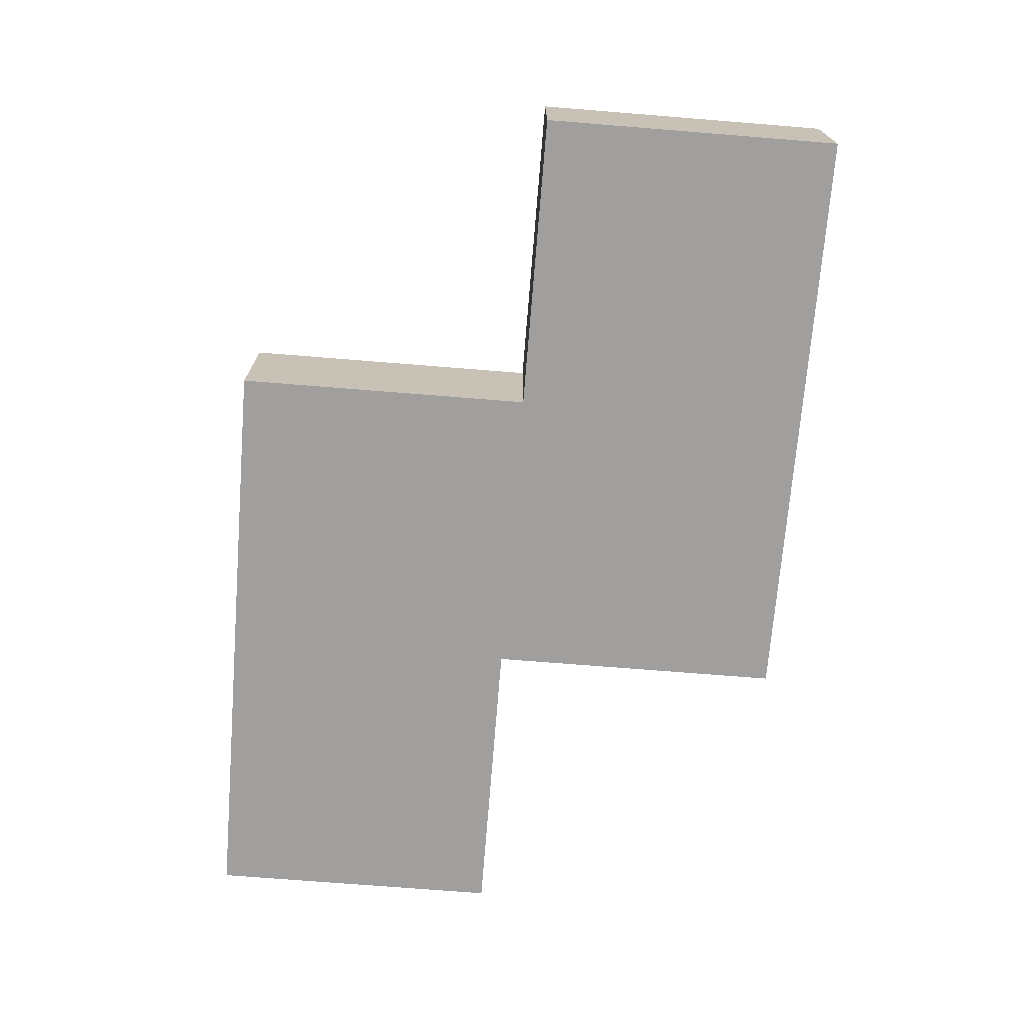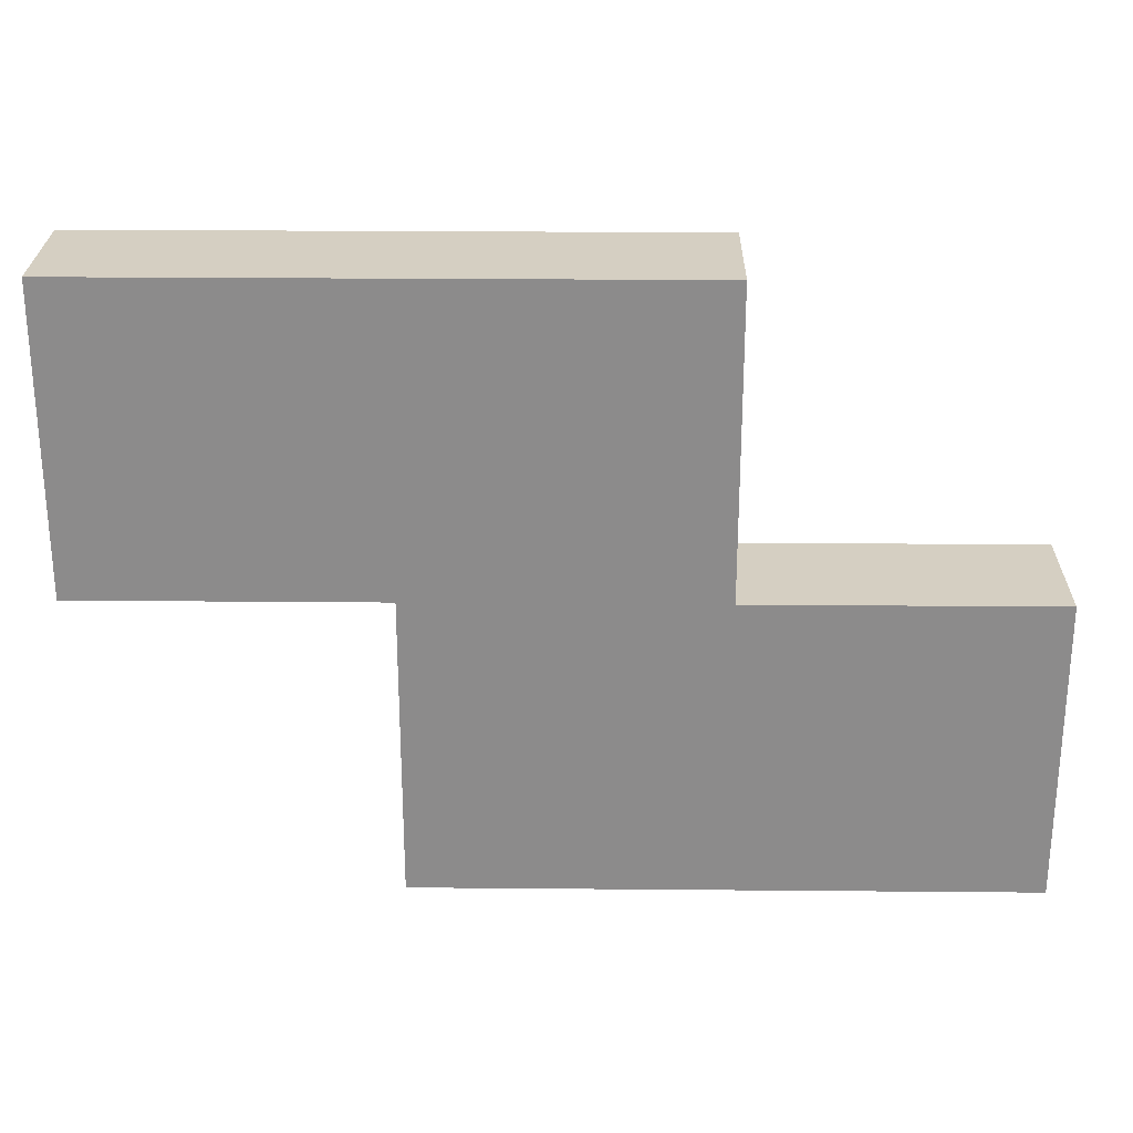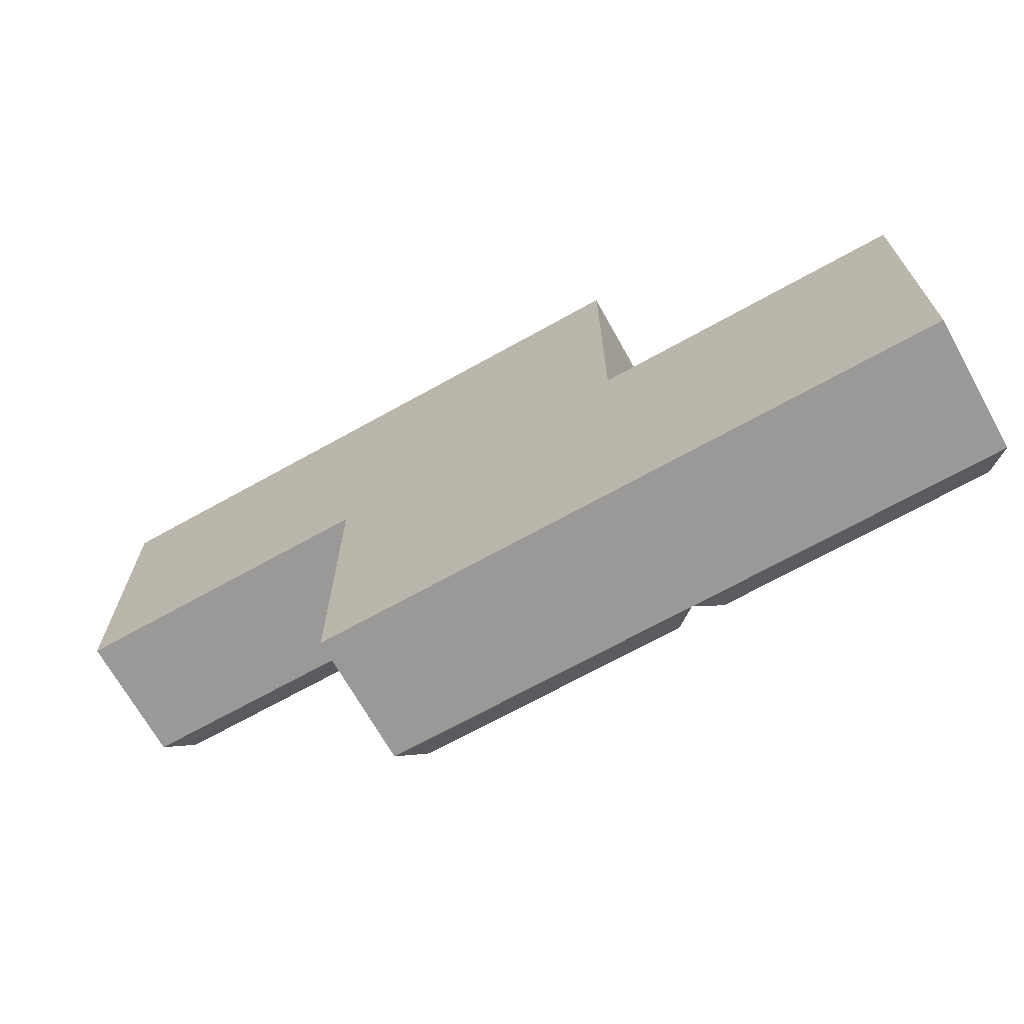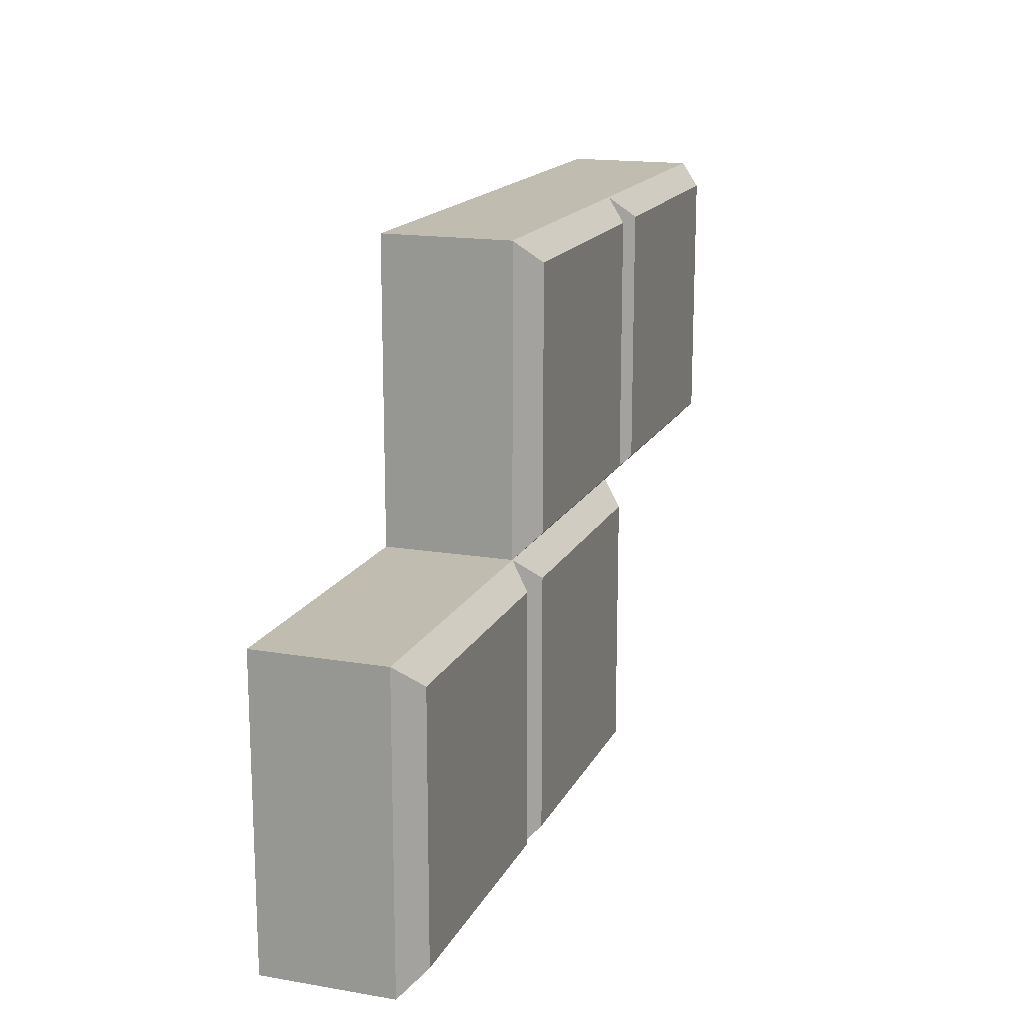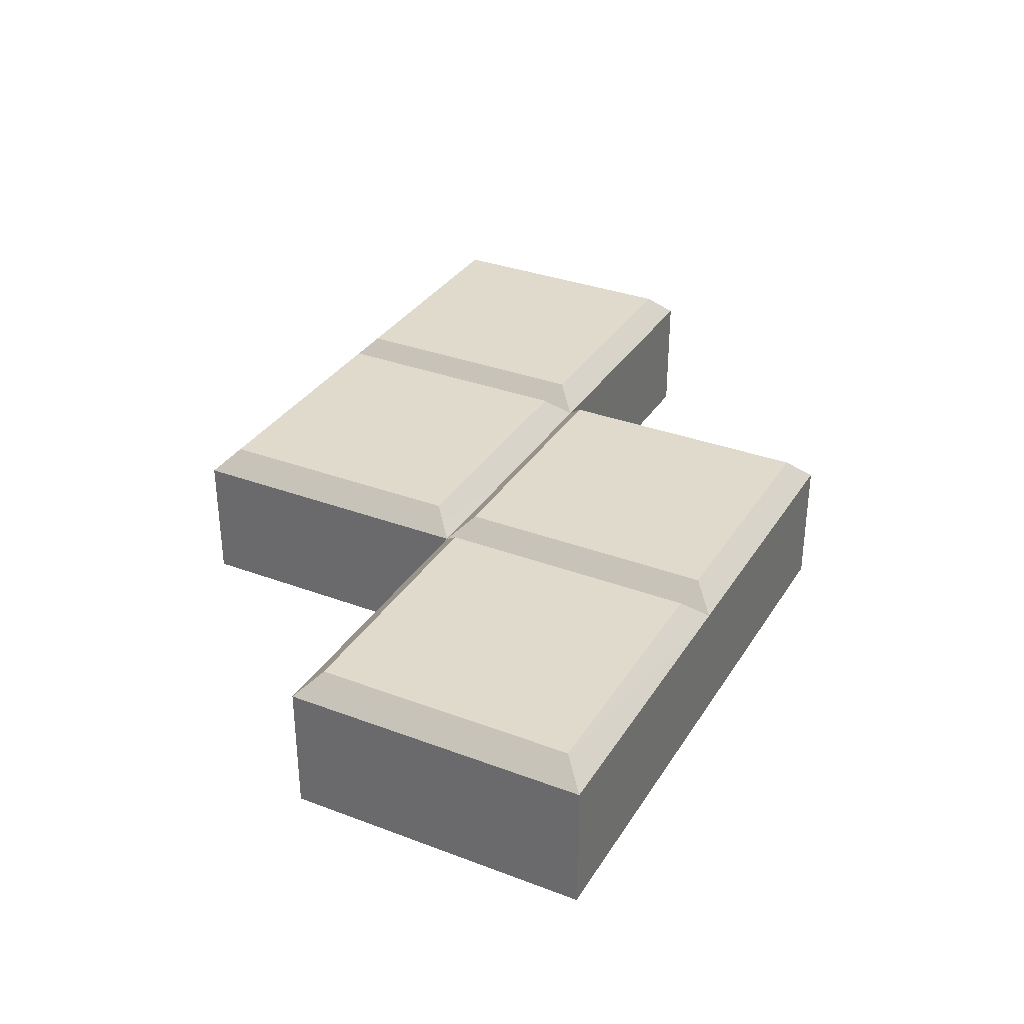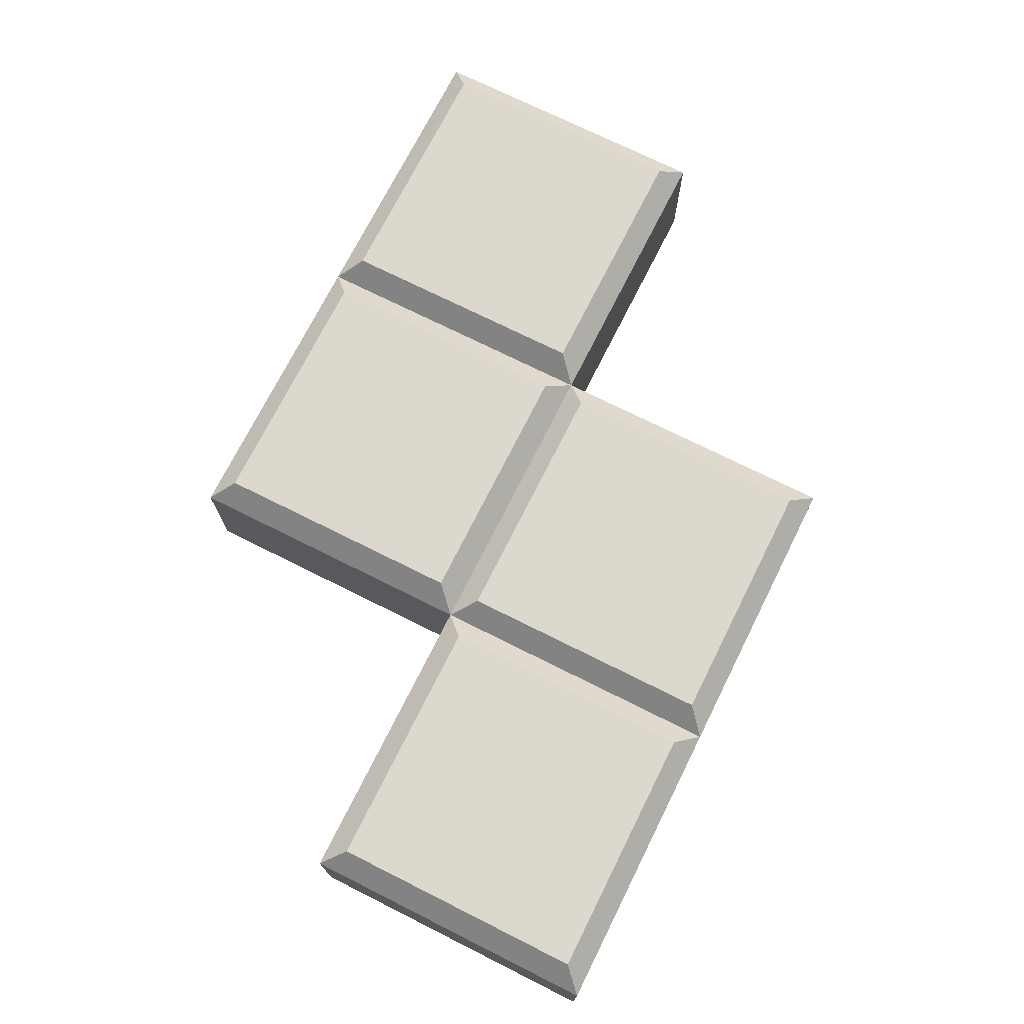
<metadata>
{"format":"obj","ext":"obj","renderer":"f3d","projection":"perspective","resolution":1024,"background":"white","views":[{"elev":-71.5,"azim":85.4,"up":"+Z"},{"elev":25.9,"azim":-179.2,"up":"+Y"},{"elev":-69.0,"azim":-150.8,"up":"+Y"},{"elev":16.4,"azim":-70.8,"up":"+Y"},{"elev":33.1,"azim":-62.6,"up":"+Z"},{"elev":72.6,"azim":116.6,"up":"+Z"}]}
</metadata>
<code>
o Block_basic_Würfel.002
v 0.5 0.5 0.1757
v 0.4257 0.5743 0.25
v -0.4257 0.5743 0.25
v 0.5 1.5 0.1757
v -0.5 1.5 -0.25
v -0.5 1.5 0.1757
v 0.5 0.5 0.1757
v -0.5 1.5 0.1757
v -0.5 1.5 0.1757
v -0.4257 1.426 0.25
v -0.5 0.5 -0.25
v 0.4257 1.426 0.25
v -0.5 0.5 0.1757
v 0.5 0.5 -0.25
v 0.5 1.5 -0.25
v -0.5 0.5 0.1757
v 0.5 -0.5 0.1757
v 0.4257 -0.4257 0.25
v -0.4257 -0.4257 0.25
v 0.5 0.5 0.1757
v -0.5 0.5 -0.25
v -0.5 0.5 0.1757
v 0.5 -0.5 0.1757
v -0.5 0.5 0.1757
v -0.5 0.5 0.1757
v -0.4257 0.4257 0.25
v -0.5 -0.5 -0.25
v 0.4257 0.4257 0.25
v -0.5 -0.5 0.1757
v 0.5 -0.5 -0.25
v 0.5 0.5 -0.25
v -0.5 -0.5 0.1757
v -0.5 -0.5 0.1757
v -0.5743 -0.4257 0.25
v -1.426 -0.4257 0.25
v -0.5 0.5 0.1757
v -1.5 0.5 -0.25
v -1.5 0.5 0.1757
v -0.5 -0.5 0.1757
v -1.5 0.5 0.1757
v -1.5 0.5 0.1757
v -1.426 0.4257 0.25
v -1.5 -0.5 -0.25
v -0.5743 0.4257 0.25
v -1.5 -0.5 0.1757
v -0.5 -0.5 -0.25
v -0.5 0.5 -0.25
v -1.5 -0.5 0.1757
v 1.5 0.5 0.1757
v 1.426 0.5743 0.25
v 0.5743 0.5743 0.25
v 1.5 1.5 0.1757
v 0.5 1.5 -0.25
v 0.5 1.5 0.1757
v 1.5 0.5 0.1757
v 0.5 1.5 0.1757
v 0.5 1.5 0.1757
v 0.5743 1.426 0.25
v 0.5 0.5 -0.25
v 1.426 1.426 0.25
v 0.5 0.5 0.1757
v 1.5 0.5 -0.25
v 1.5 1.5 -0.25
v 0.5 0.5 0.1757
v -0.5 0.5 0.1757
v -0.5 -0.5 0.1757
v -1.5 -0.5 0.1757
v 0.5 0.5 0.1757
f 1 2 3
f 4 5 6
f 4 2 7
f 8 9 10
f 8 5 11
f 3 12 10
f 13 10 9
f 4 14 15
f 5 14 11
f 14 13 11
f 13 16 3
f 16 1 3
f 4 15 5
f 4 12 2
f 10 12 4
f 4 8 10
f 11 16 8
f 16 13 8
f 13 9 8
f 3 2 12
f 13 3 10
f 4 1 14
f 5 15 14
f 14 1 13
f 17 18 19
f 20 21 22
f 20 18 23
f 24 25 26
f 24 21 27
f 19 28 26
f 29 26 25
f 20 30 31
f 21 30 27
f 30 29 27
f 29 32 19
f 32 17 19
f 20 31 21
f 20 28 18
f 26 28 20
f 20 24 26
f 27 32 24
f 32 29 24
f 29 25 24
f 19 18 28
f 29 19 26
f 20 17 30
f 21 31 30
f 30 17 29
f 33 34 35
f 36 37 38
f 36 34 39
f 40 41 42
f 40 37 43
f 35 44 42
f 45 42 41
f 36 46 47
f 37 46 43
f 46 45 43
f 45 48 35
f 48 33 35
f 36 47 37
f 36 44 34
f 42 44 36
f 36 40 42
f 43 48 40
f 48 45 40
f 45 41 40
f 35 34 44
f 45 35 42
f 36 33 46
f 37 47 46
f 46 33 45
f 49 50 51
f 52 53 54
f 52 50 55
f 56 57 58
f 56 53 59
f 51 60 58
f 61 58 57
f 52 62 63
f 53 62 59
f 62 61 59
f 61 64 51
f 64 49 51
f 52 63 53
f 52 60 50
f 58 60 52
f 52 56 58
f 59 64 56
f 64 61 56
f 61 57 56
f 51 50 60
f 61 51 58
f 52 49 62
f 53 63 62
f 62 49 61
l 57 54
l 68 61
l 64 68
l 62 55
l 41 38
l 67 45
l 48 67
l 46 39
l 25 22
l 66 29
l 32 66
l 30 23
l 9 6
l 65 13
l 16 65
l 14 7

</code>
